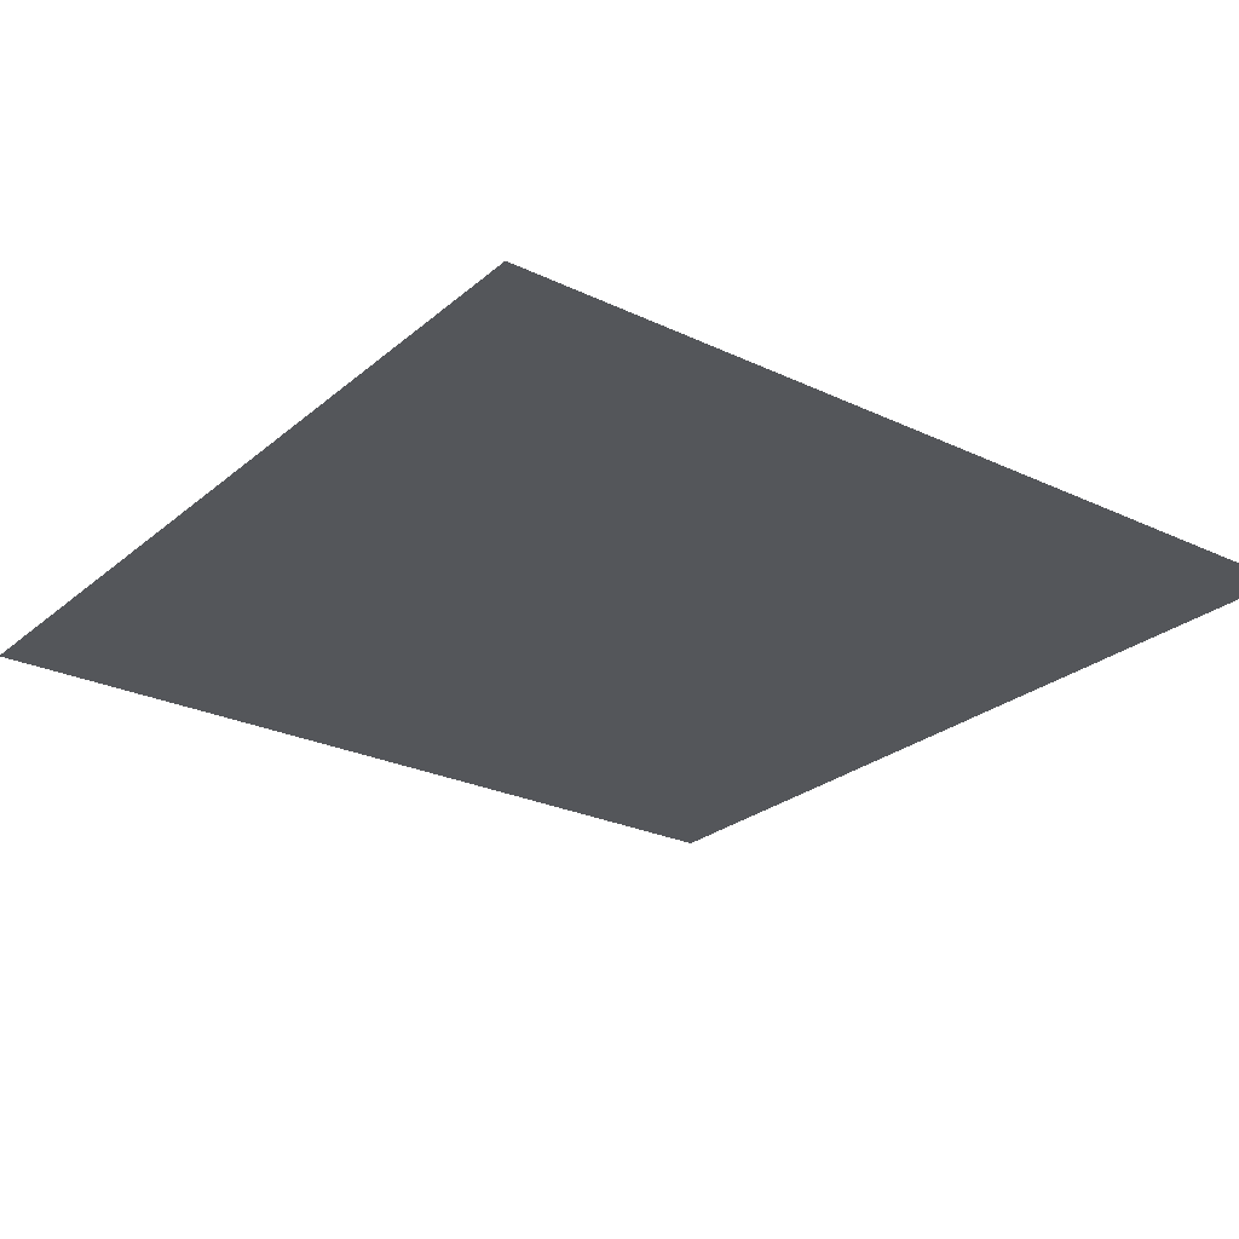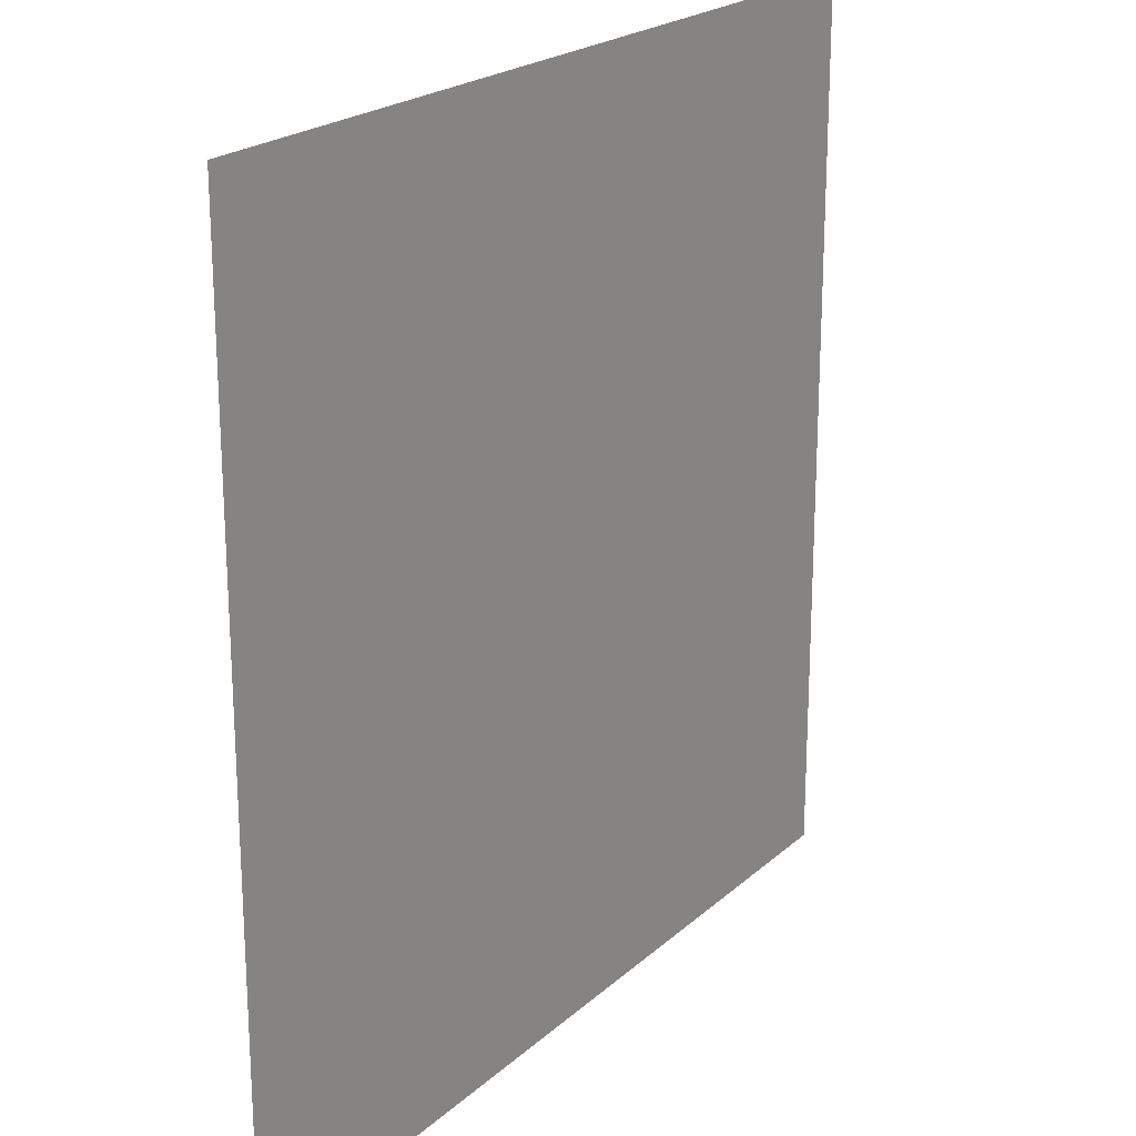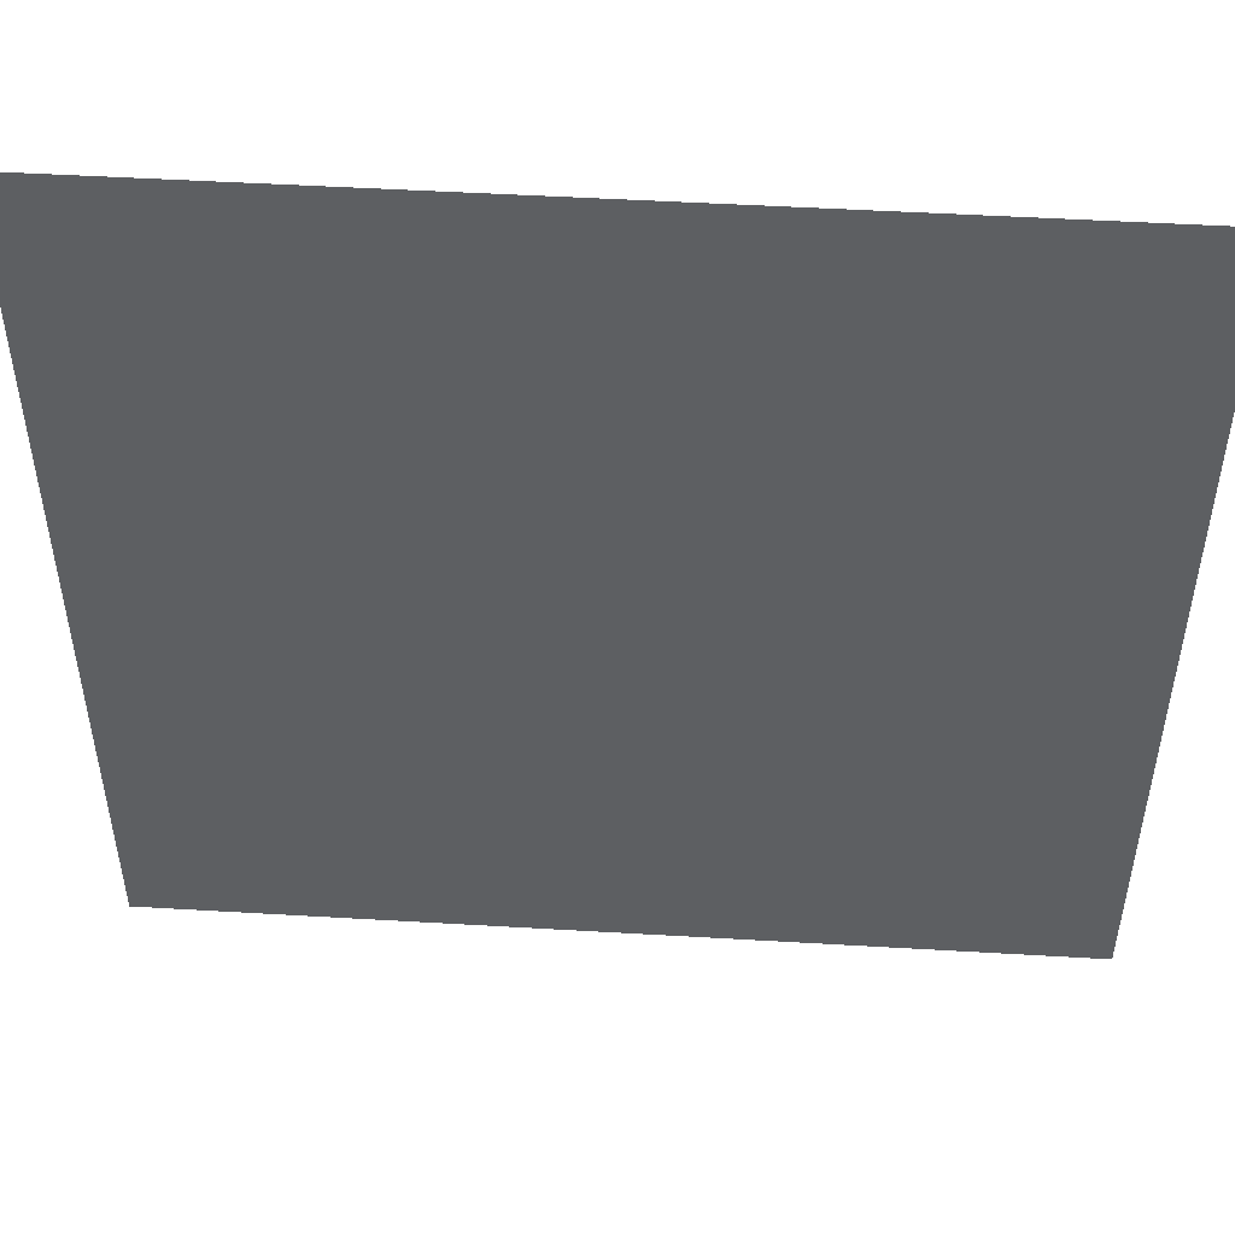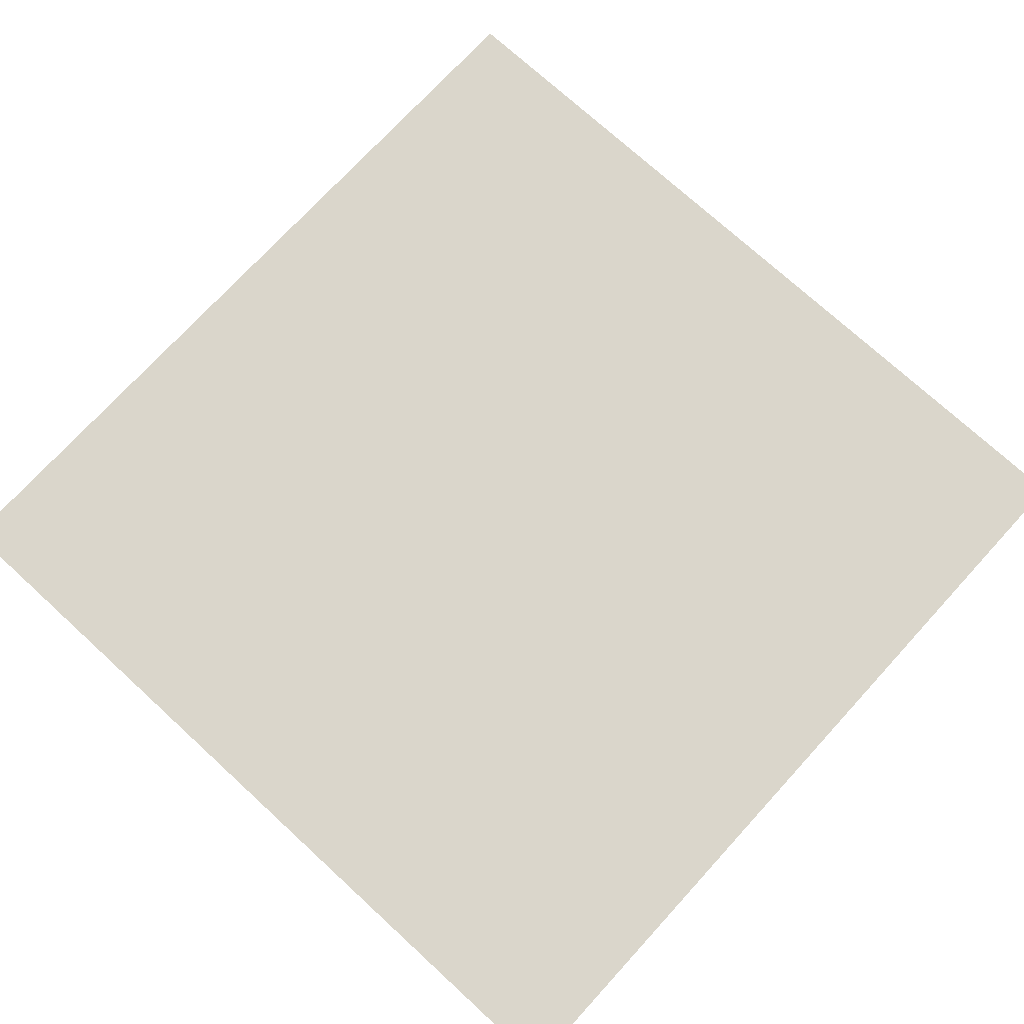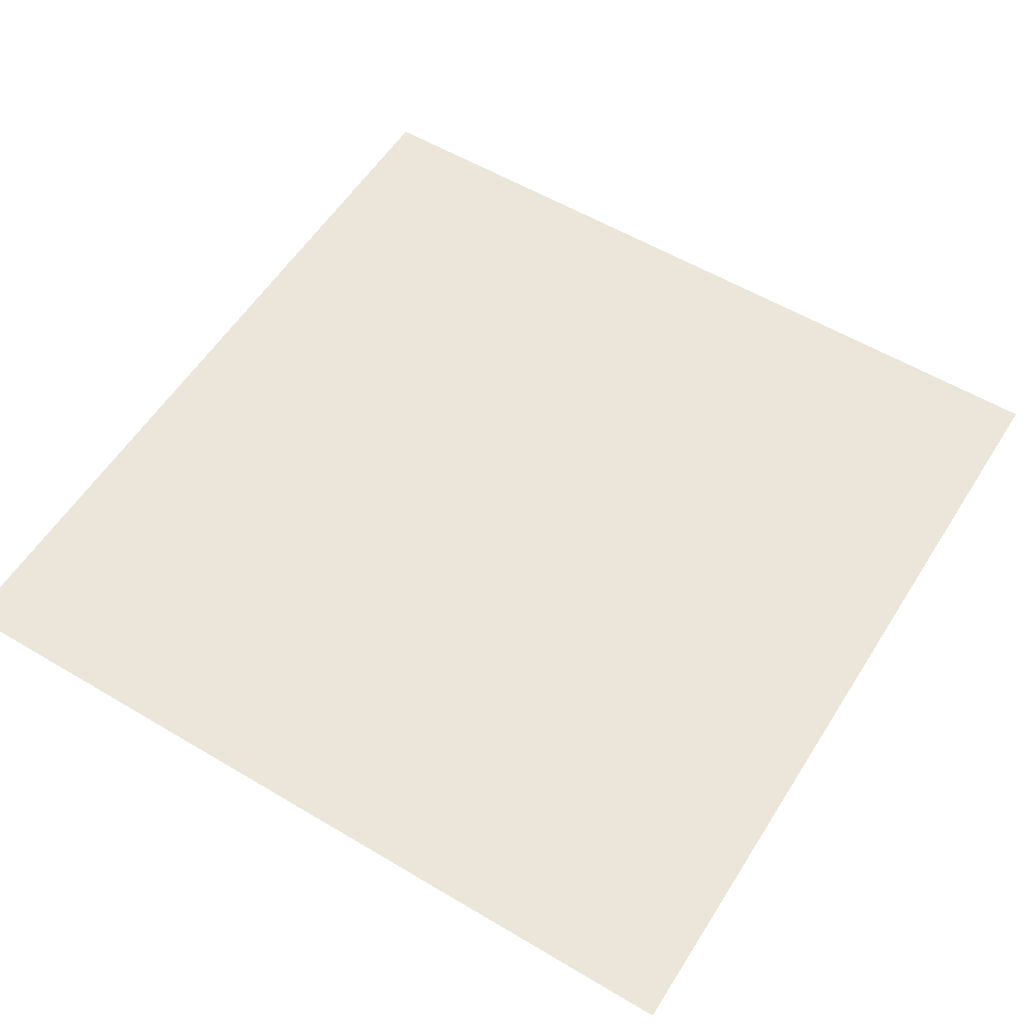
<metadata>
{"format":"obj","ext":"obj","renderer":"f3d","projection":"perspective","resolution":1024,"background":"white","views":[{"elev":-25.5,"azim":-127.2,"up":"+Z"},{"elev":21.5,"azim":-56.5,"up":"+Y"},{"elev":50.2,"azim":-176.3,"up":"+Y"},{"elev":73.9,"azim":-137.5,"up":"+Z"},{"elev":56.4,"azim":31.9,"up":"+Z"}]}
</metadata>
<code>
v -1 -1 0
v 1 -1 0
v -1 1 0
v 1 1 0
f 1 2 3
f 3 2 4

</code>
